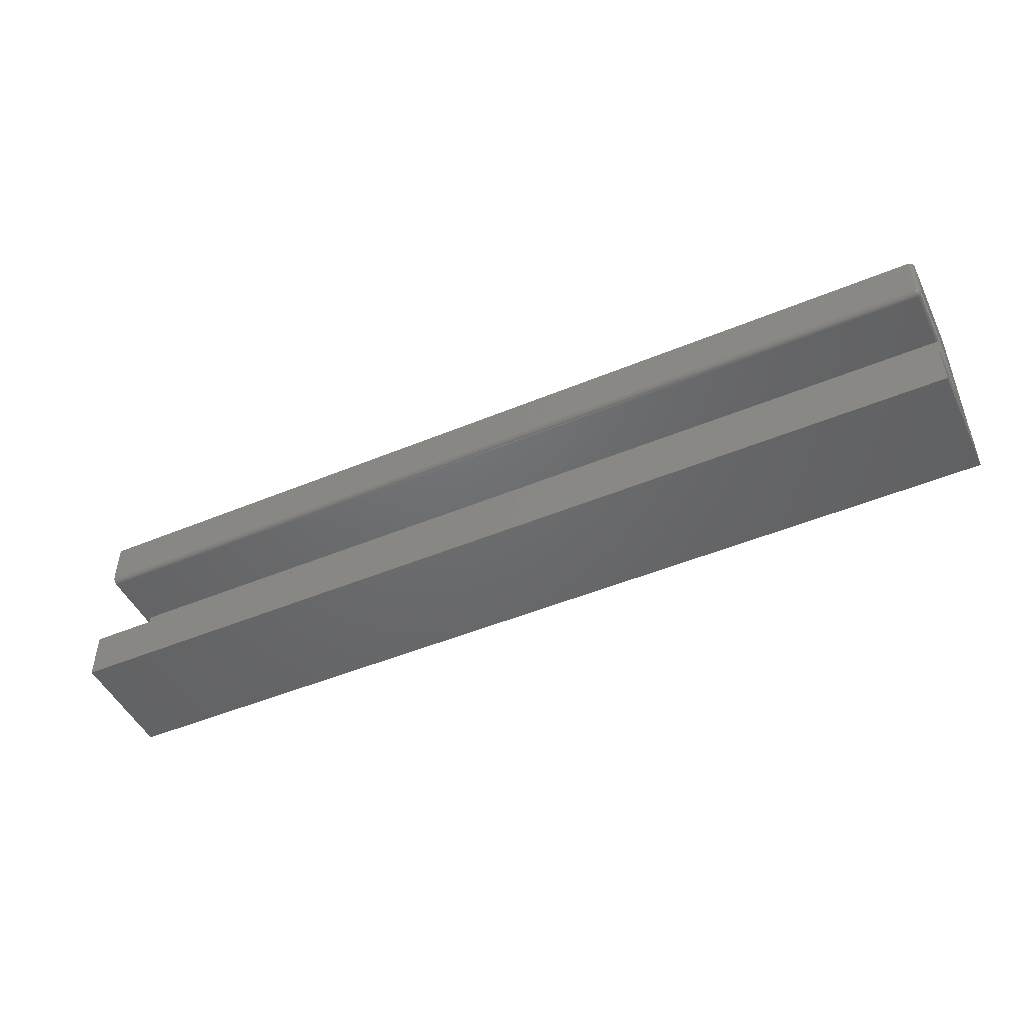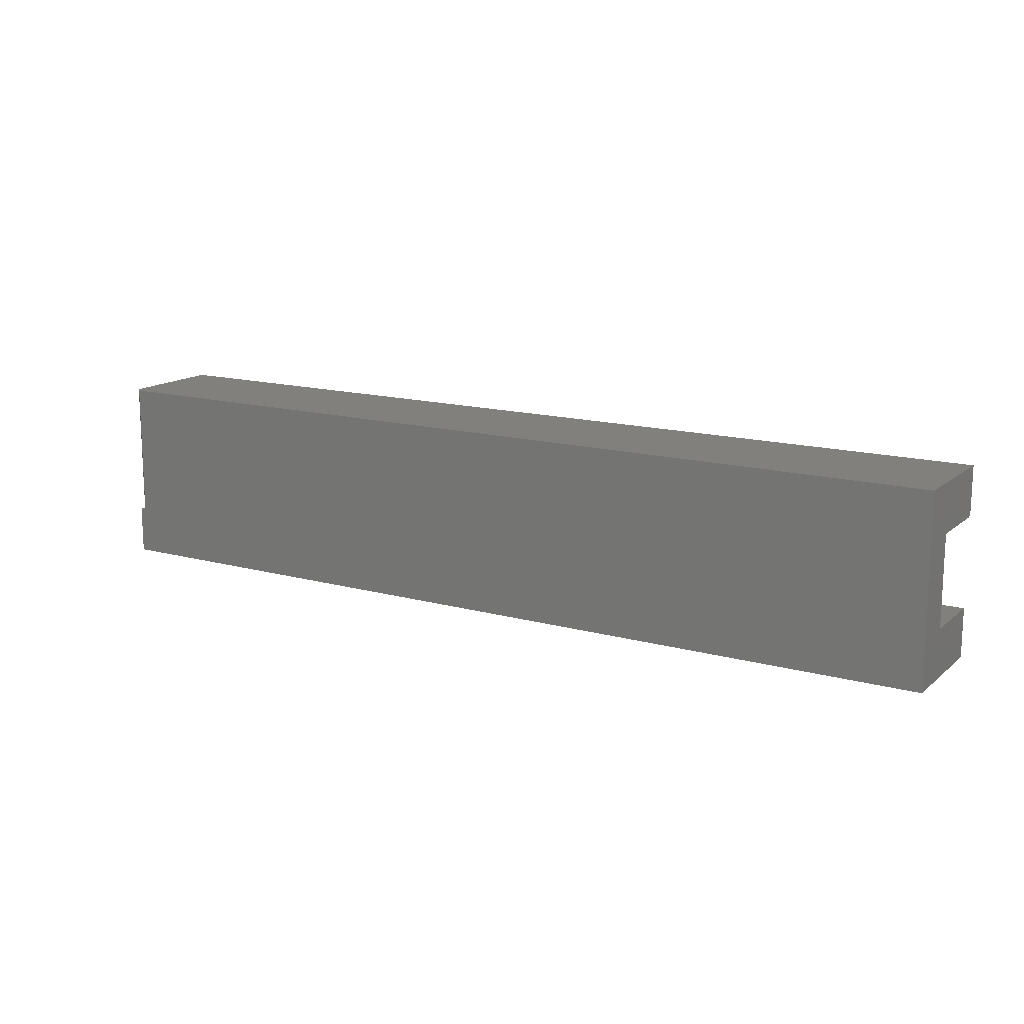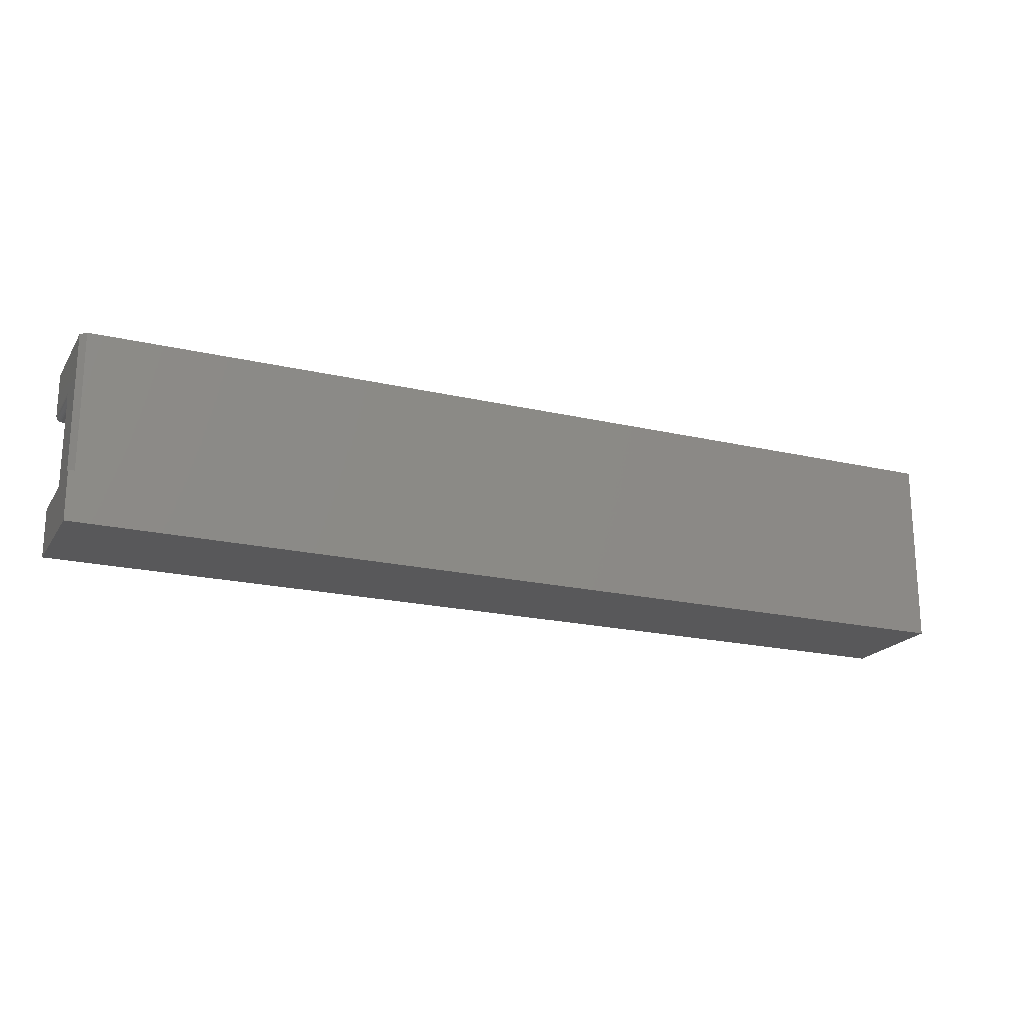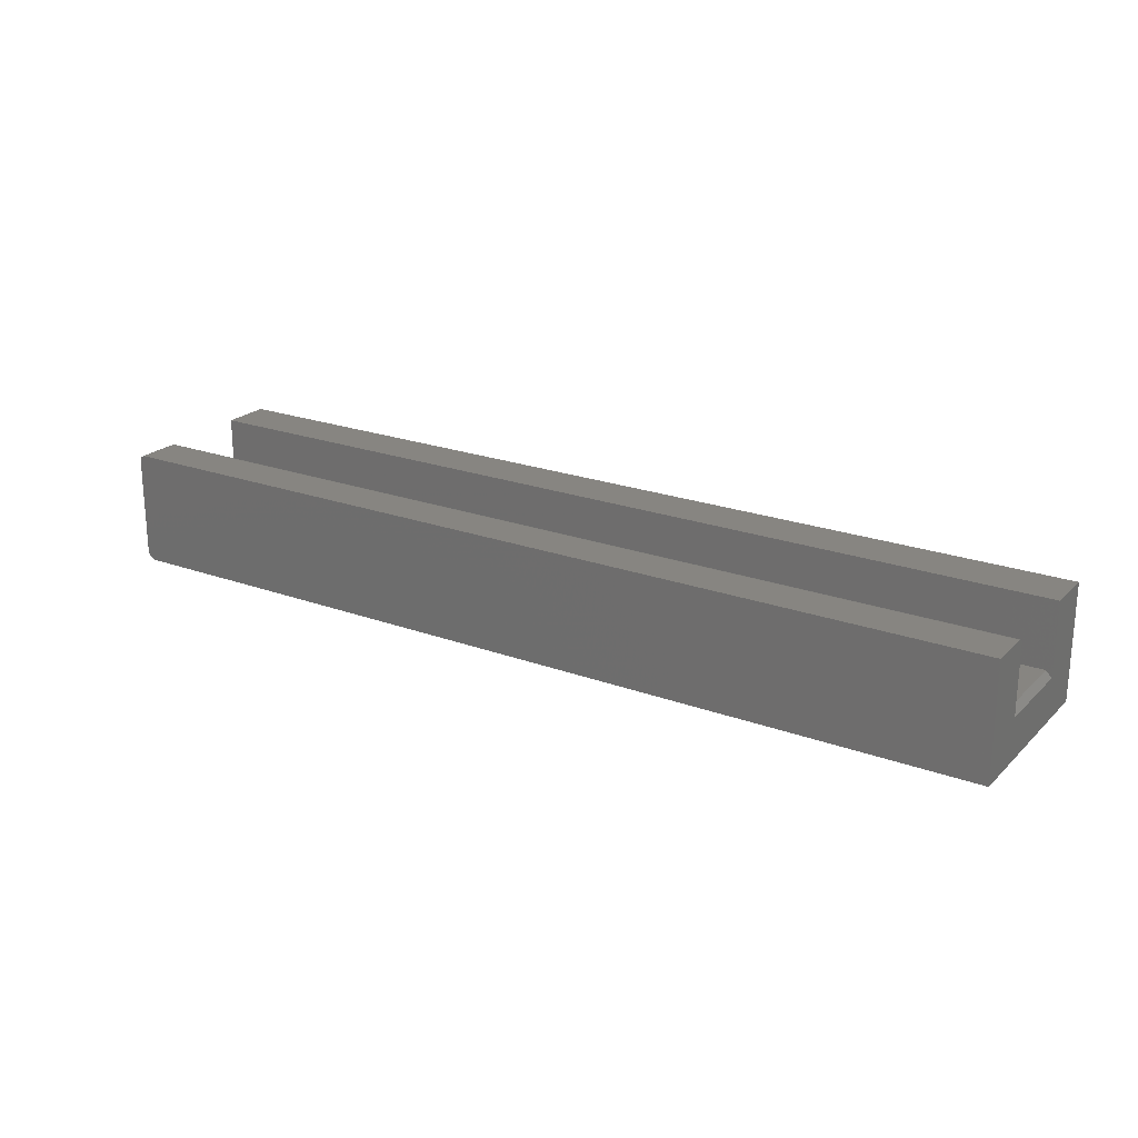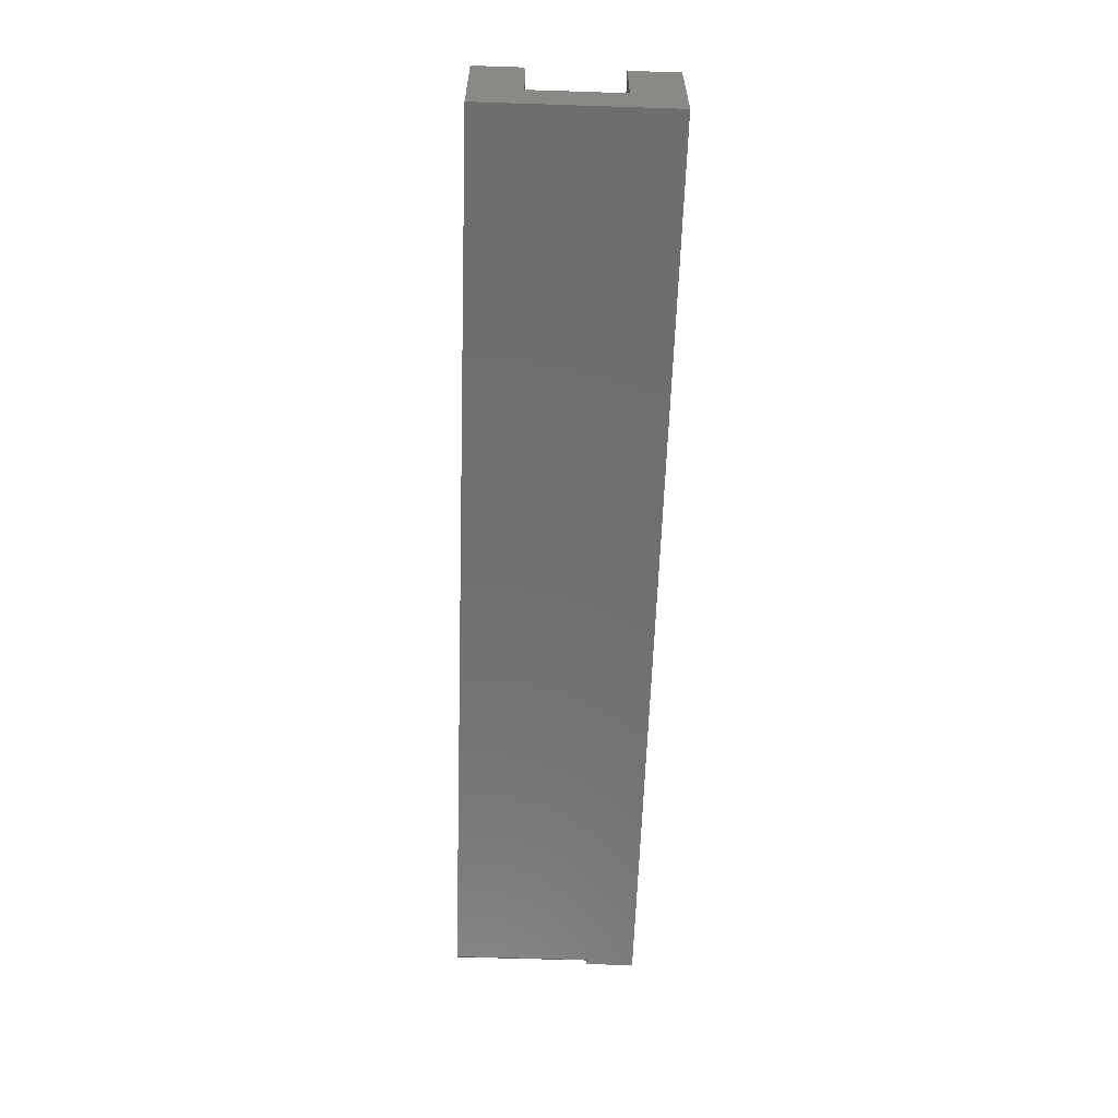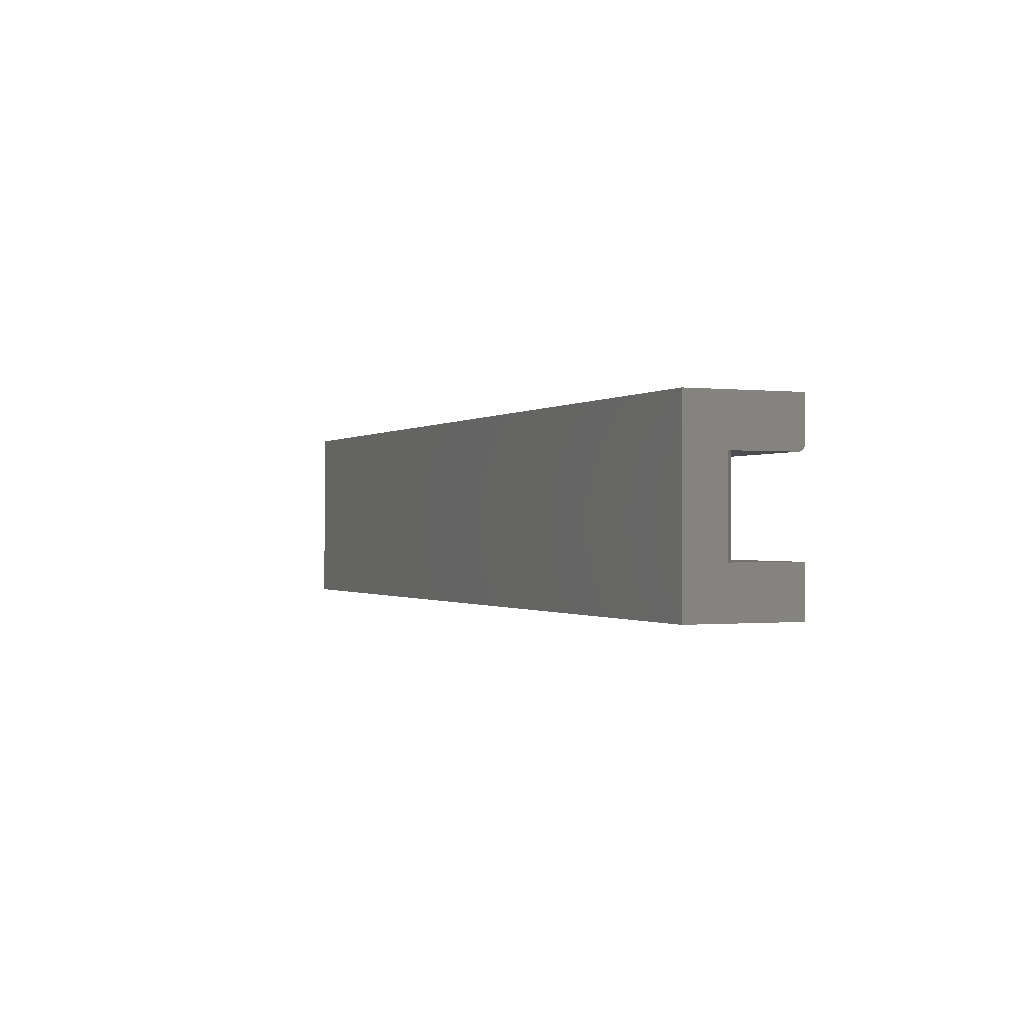
<metadata>
{"format":"stl","ext":"stl","renderer":"f3d","projection":"perspective","resolution":1024,"background":"white","views":[{"elev":-48.1,"azim":25.0,"up":"+Y"},{"elev":14.5,"azim":-149.0,"up":"+Y"},{"elev":-19.9,"azim":156.6,"up":"+Y"},{"elev":22.2,"azim":-147.5,"up":"+Z"},{"elev":-60.7,"azim":-91.9,"up":"+Z"},{"elev":-0.6,"azim":-113.7,"up":"+Y"}]}
</metadata>
<code>
# stl→obj: 101 verts, 198 faces
v -0.6016 -0.1172 0
v -0.6016 0.1258 0
v 0.5938 0.1258 0
v 0.5938 -0.05387 0
v 0.6016 -0.05387 0
v 0.6016 -0.1172 0
v 0.6016 -0.05387 0.007812
v 0.6016 0.07031 0.0625
v 0.6014 0.06879 0.0625
v 0.601 0.06732 0.0625
v 0.6016 -0.05387 0.0625
v 0.6016 -0.05387 0.1484
v 0.6016 -0.1172 0.1484
v 0.6016 0.1258 0.1406
v 0.6016 0.07031 0.1406
v 0.6016 0.1258 0.007812
v -0.6016 0.06597 0.1471
v -0.6016 0.06382 0.145
v -0.6016 0.06479 0.1461
v -0.6016 0.07031 0.1484
v -0.6016 0.1258 0.1484
v -0.6016 0.0625 0.05469
v -0.6016 0.06732 0.1478
v -0.6016 0.06879 0.1483
v -0.6016 -0.05387 0.05469
v -0.6016 0.0625 0.1406
v -0.6016 0.06265 0.1421
v -0.6016 0.06309 0.1436
v -0.6016 -0.05387 0.1484
v -0.6016 -0.1172 0.1484
v 0.6014 0.07031 0.1421
v 0.6014 0.1258 0.1421
v 0.601 0.07031 0.1436
v 0.601 0.1258 0.1436
v 0.6002 0.07031 0.145
v 0.6002 0.1258 0.145
v 0.5993 0.07031 0.1461
v 0.5993 0.1258 0.1461
v 0.5981 0.07031 0.1471
v 0.5981 0.1258 0.1471
v 0.5967 0.07031 0.1478
v 0.5967 0.1258 0.1478
v 0.5953 0.07031 0.1483
v 0.5953 0.1258 0.1483
v 0.5938 0.07031 0.1484
v 0.5938 0.1258 0.1484
v 0.5953 0.06882 0.1481
v 0.5938 0.06879 0.1483
v 0.5993 0.06923 0.146
v 0.5981 0.06905 0.147
v 0.5967 0.0689 0.1477
v 0.601 0.06865 0.1431
v 0.6002 0.0679 0.1442
v 0.5993 0.0682 0.1457
v 0.5981 0.06783 0.1466
v 0.5967 0.06755 0.1473
v 0.5953 0.06738 0.1477
v 0.5938 0.06732 0.1478
v 0.6014 0.06879 0.1406
v 0.601 0.06783 0.1423
v 0.6002 0.0667 0.143
v 0.5993 0.06724 0.1452
v 0.5993 0.06641 0.1445
v 0.5981 0.0667 0.146
v 0.5981 0.06572 0.1452
v 0.5967 0.0663 0.1466
v 0.5967 0.06521 0.1457
v 0.5953 0.06606 0.147
v 0.5953 0.06489 0.146
v 0.5938 0.06597 0.1471
v 0.5938 0.06479 0.1461
v 0.5993 0.06572 0.1437
v 0.5981 0.06491 0.1442
v 0.5967 0.06431 0.1446
v 0.5953 0.06394 0.1449
v 0.5938 0.06382 0.145
v 0.601 0.06732 0.1406
v 0.6002 0.06597 0.1406
v 0.5993 0.06521 0.1427
v 0.5981 0.06431 0.1431
v 0.5967 0.06364 0.1434
v 0.5953 0.06323 0.1436
v 0.5938 0.06309 0.1436
v 0.5938 0.06265 0.1421
v 0.5938 0.0625 0.1406
v 0.5953 0.0628 0.1421
v 0.5953 0.06265 0.1406
v 0.5967 0.06323 0.142
v 0.5967 0.06309 0.1406
v 0.5981 0.06394 0.1419
v 0.5981 0.06382 0.1406
v 0.5993 0.06489 0.1417
v 0.5993 0.06479 0.1406
v 0.6002 0.06597 0.0625
v 0.5993 0.06479 0.0625
v 0.5981 0.06382 0.0625
v 0.5967 0.06309 0.0625
v 0.5953 0.06265 0.0625
v 0.5938 0.0625 0.0625
v -0.5938 0.0625 0.0625
v -0.5938 -0.05387 0.0625
f 1 2 3
f 1 3 4
f 1 4 5
f 1 5 6
f 6 5 7
f 6 7 8
f 6 8 9
f 6 9 10
f 6 10 11
f 6 11 12
f 6 12 13
f 14 15 16
f 16 15 8
f 16 8 7
f 17 18 19
f 2 20 21
f 22 18 17
f 22 17 23
f 22 23 24
f 22 24 20
f 22 20 2
f 22 2 1
f 22 1 25
f 18 22 26
f 18 26 27
f 18 27 28
f 29 25 30
f 30 25 1
f 30 13 29
f 29 13 12
f 30 1 13
f 13 1 6
f 15 14 31
f 31 14 32
f 31 32 33
f 33 32 34
f 33 34 35
f 35 34 36
f 35 36 37
f 37 36 38
f 37 38 39
f 39 38 40
f 39 40 41
f 41 40 42
f 41 42 43
f 43 42 44
f 43 44 45
f 45 44 46
f 3 2 21
f 3 21 46
f 3 46 44
f 3 44 42
f 3 42 40
f 3 40 38
f 3 38 36
f 3 36 34
f 3 34 32
f 3 32 14
f 3 14 16
f 45 47 43
f 45 48 47
f 49 35 37
f 37 39 49
f 49 39 50
f 39 41 50
f 50 41 51
f 41 43 51
f 51 43 47
f 52 31 33
f 33 35 52
f 52 35 53
f 35 49 53
f 53 49 54
f 49 50 54
f 54 50 55
f 50 51 55
f 55 51 56
f 51 47 56
f 56 47 57
f 47 48 57
f 57 48 58
f 15 31 59
f 31 52 59
f 59 52 60
f 52 53 60
f 60 53 61
f 53 62 61
f 61 62 63
f 62 64 63
f 63 64 65
f 64 66 65
f 65 66 67
f 66 68 67
f 67 68 69
f 68 70 69
f 69 70 71
f 72 61 63
f 63 65 72
f 72 65 73
f 65 67 73
f 73 67 74
f 67 69 74
f 74 69 75
f 69 71 75
f 75 71 76
f 77 59 60
f 60 61 77
f 77 61 78
f 61 72 78
f 78 72 79
f 72 73 79
f 79 73 80
f 73 74 80
f 80 74 81
f 74 75 81
f 81 75 82
f 75 76 82
f 82 76 83
f 84 85 86
f 86 85 87
f 86 87 88
f 88 87 89
f 88 89 90
f 90 89 91
f 90 91 92
f 92 91 93
f 92 93 78
f 58 70 57
f 57 70 68
f 57 68 56
f 56 68 66
f 56 66 55
f 55 66 64
f 55 64 54
f 54 64 62
f 54 62 53
f 83 84 82
f 82 84 86
f 82 86 81
f 81 86 88
f 81 88 80
f 80 88 90
f 80 90 79
f 79 90 92
f 79 92 78
f 20 45 21
f 21 45 46
f 8 15 9
f 9 15 59
f 9 59 10
f 10 59 77
f 10 77 94
f 94 77 78
f 94 78 95
f 95 78 93
f 95 93 96
f 96 93 91
f 96 91 97
f 97 91 89
f 97 89 98
f 98 89 87
f 98 87 99
f 99 87 85
f 26 85 27
f 27 85 84
f 27 84 28
f 28 84 83
f 28 83 18
f 18 83 76
f 18 76 19
f 19 76 71
f 19 71 17
f 17 71 70
f 17 70 23
f 23 70 58
f 23 58 24
f 24 58 48
f 24 48 20
f 20 48 45
f 99 85 100
f 100 85 26
f 100 26 22
f 12 11 29
f 29 11 101
f 29 101 25
f 7 5 4
f 100 22 101
f 101 22 25
f 7 4 16
f 16 4 3
f 11 10 94
f 11 94 95
f 11 95 96
f 11 96 97
f 11 97 98
f 11 98 99
f 11 99 100
f 11 100 101

</code>
